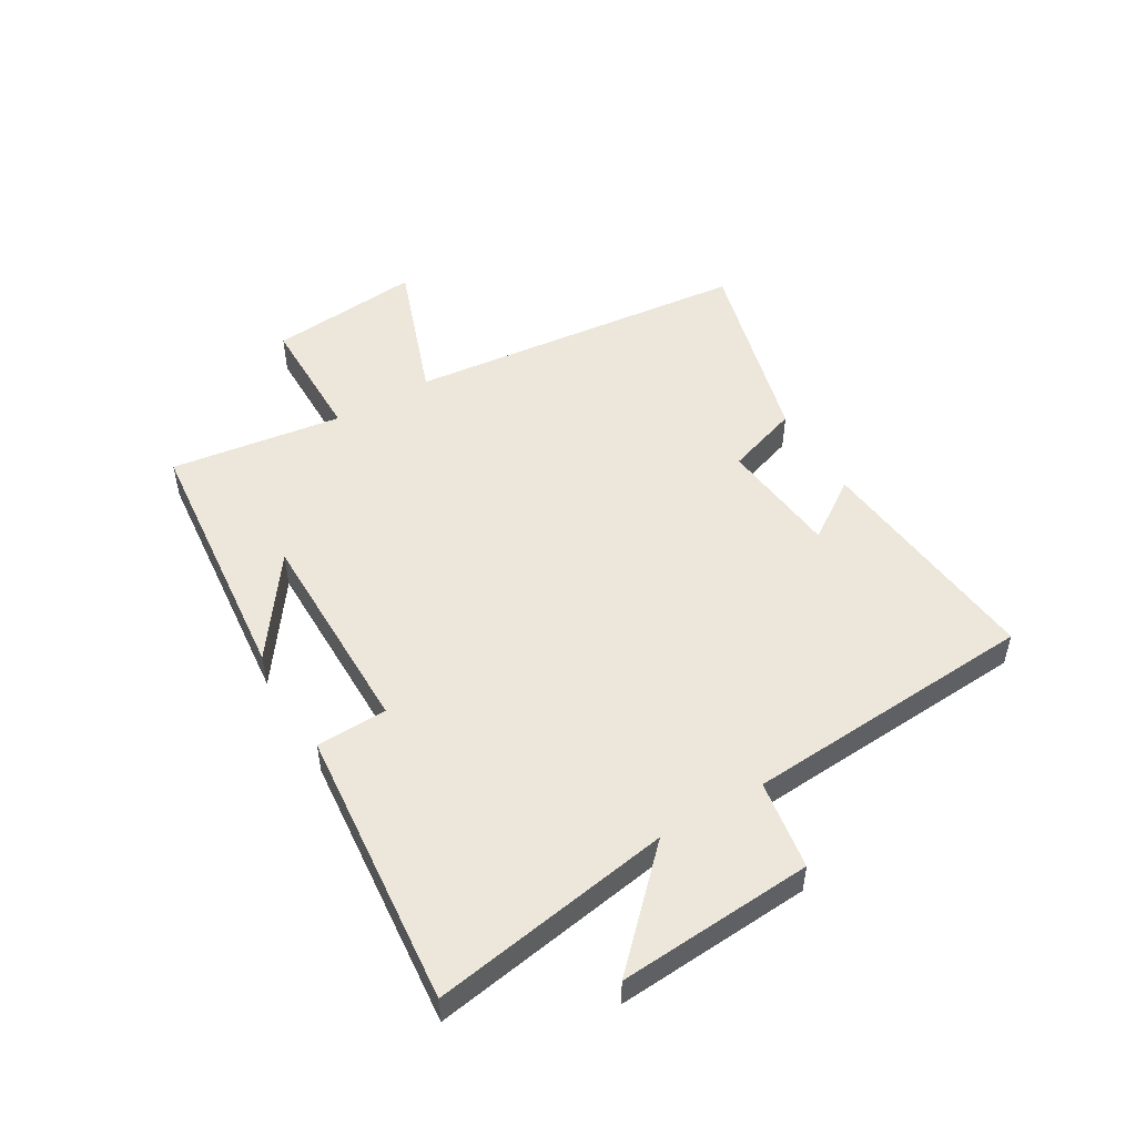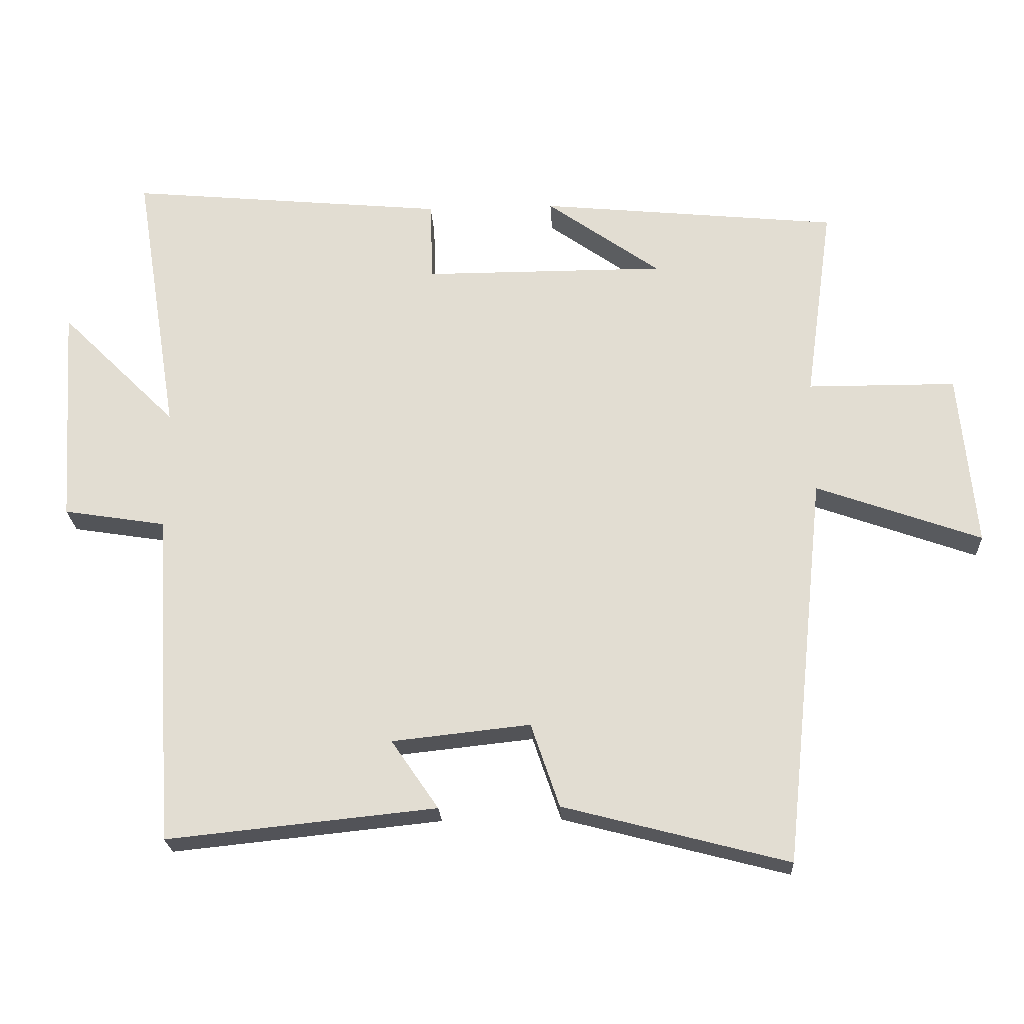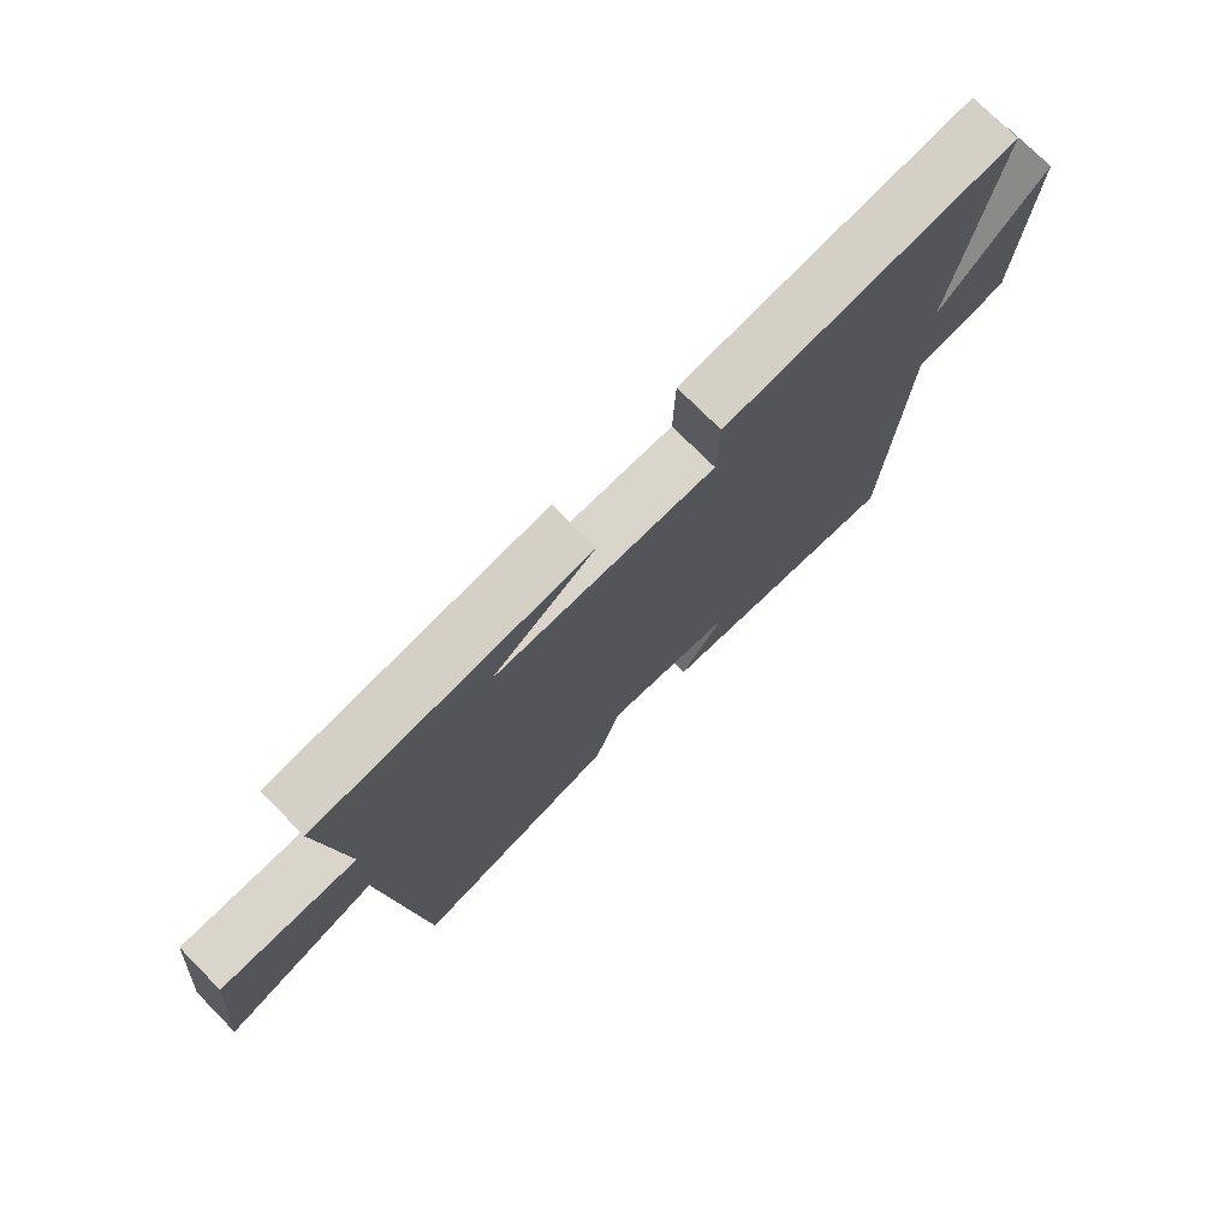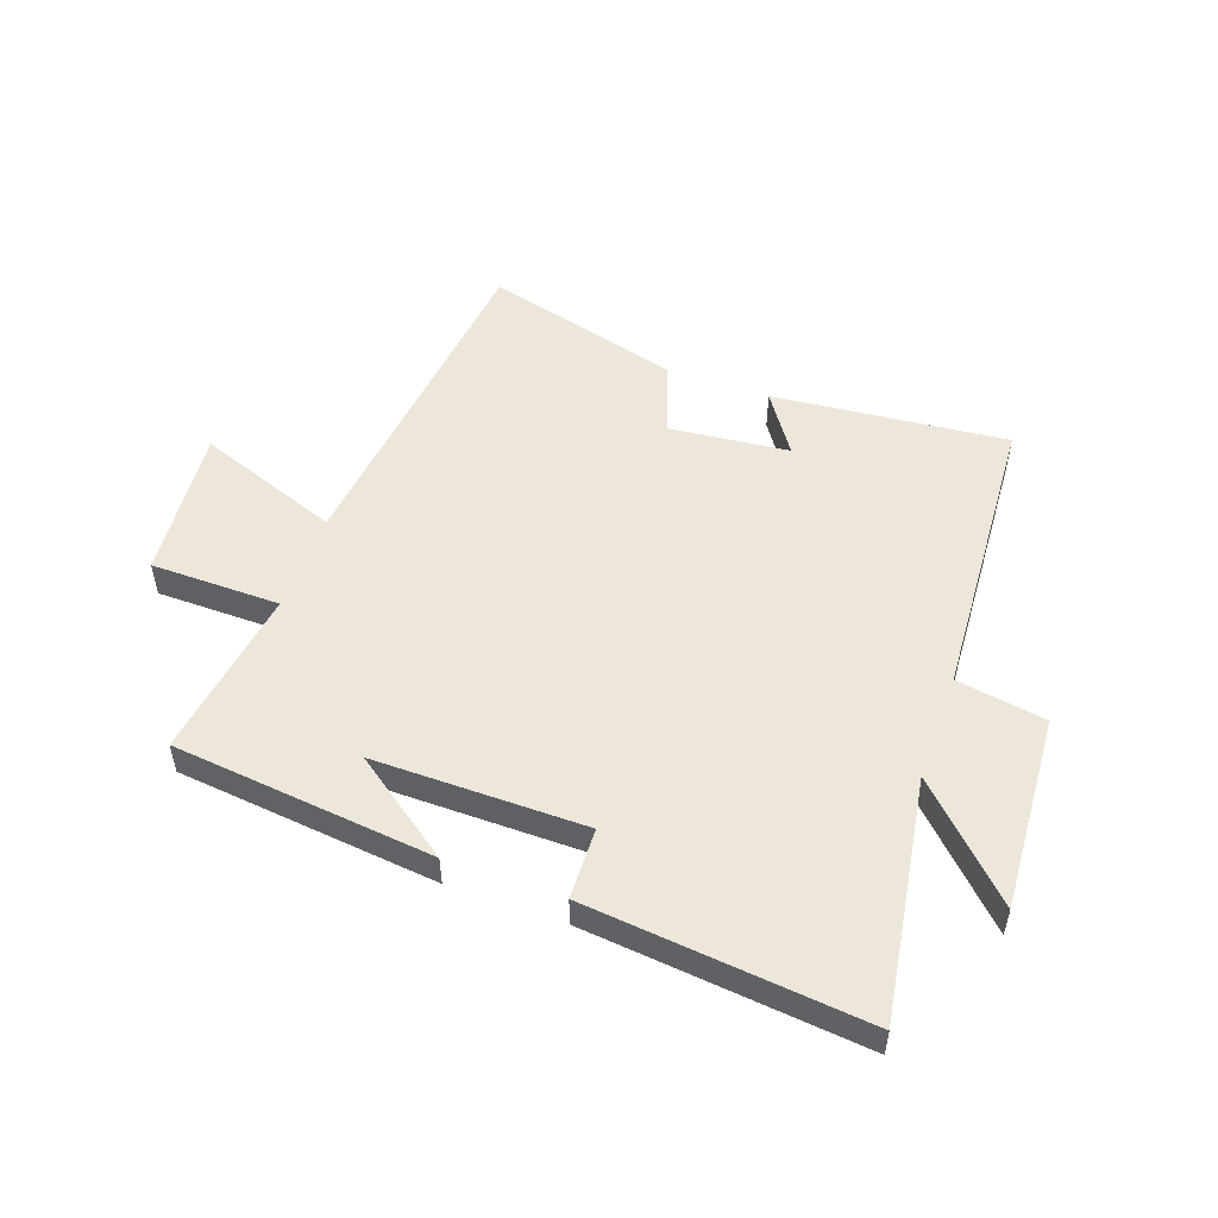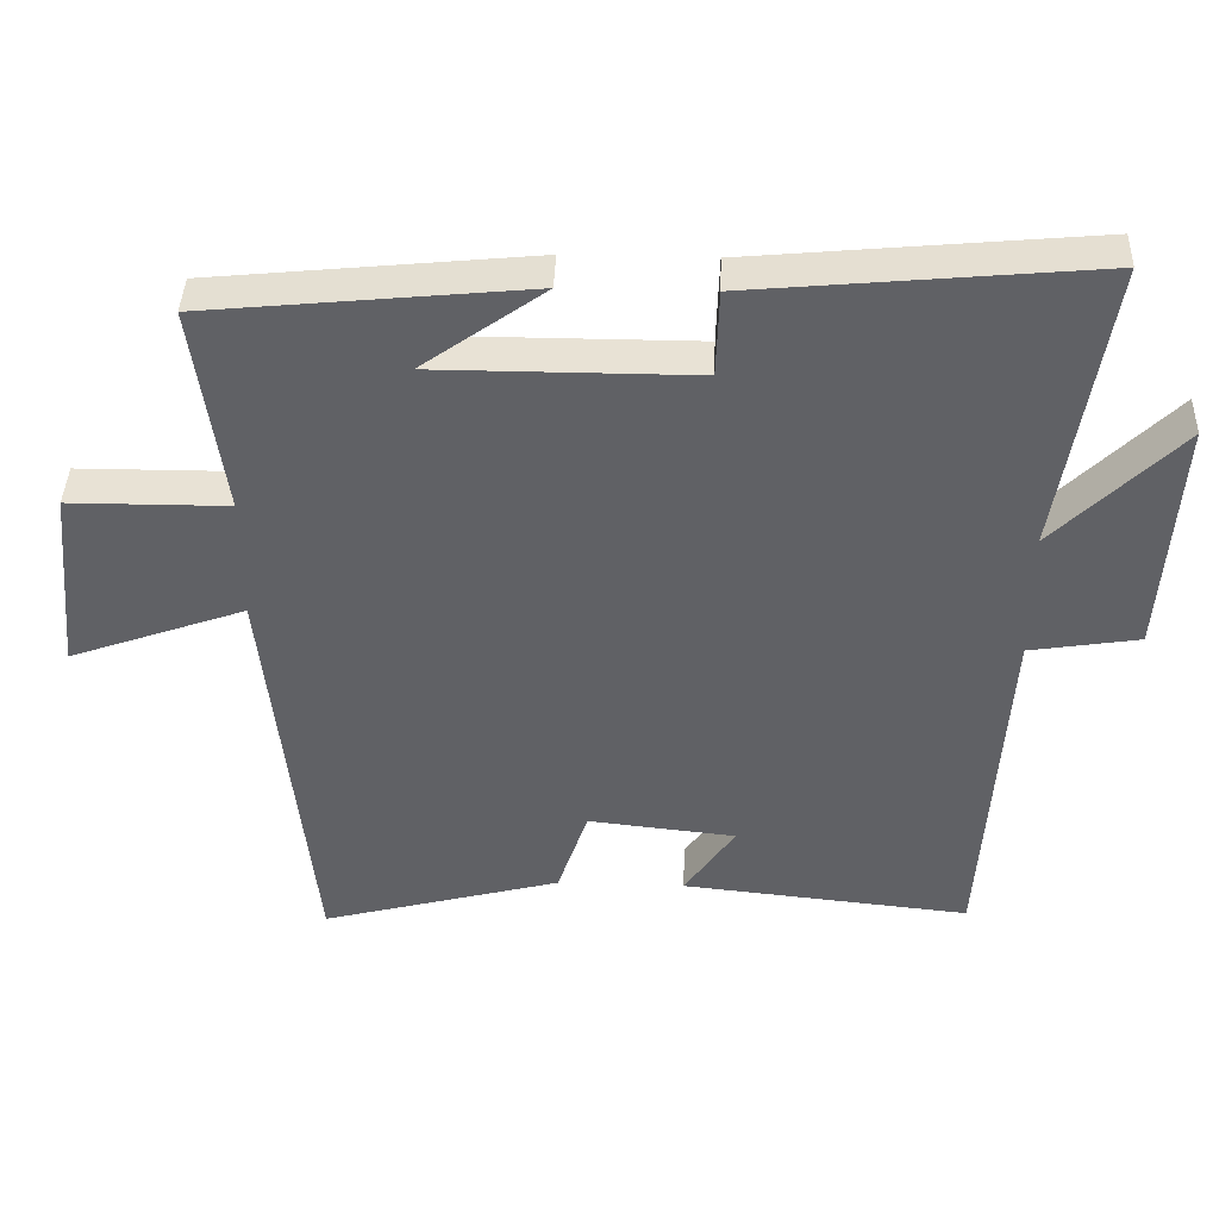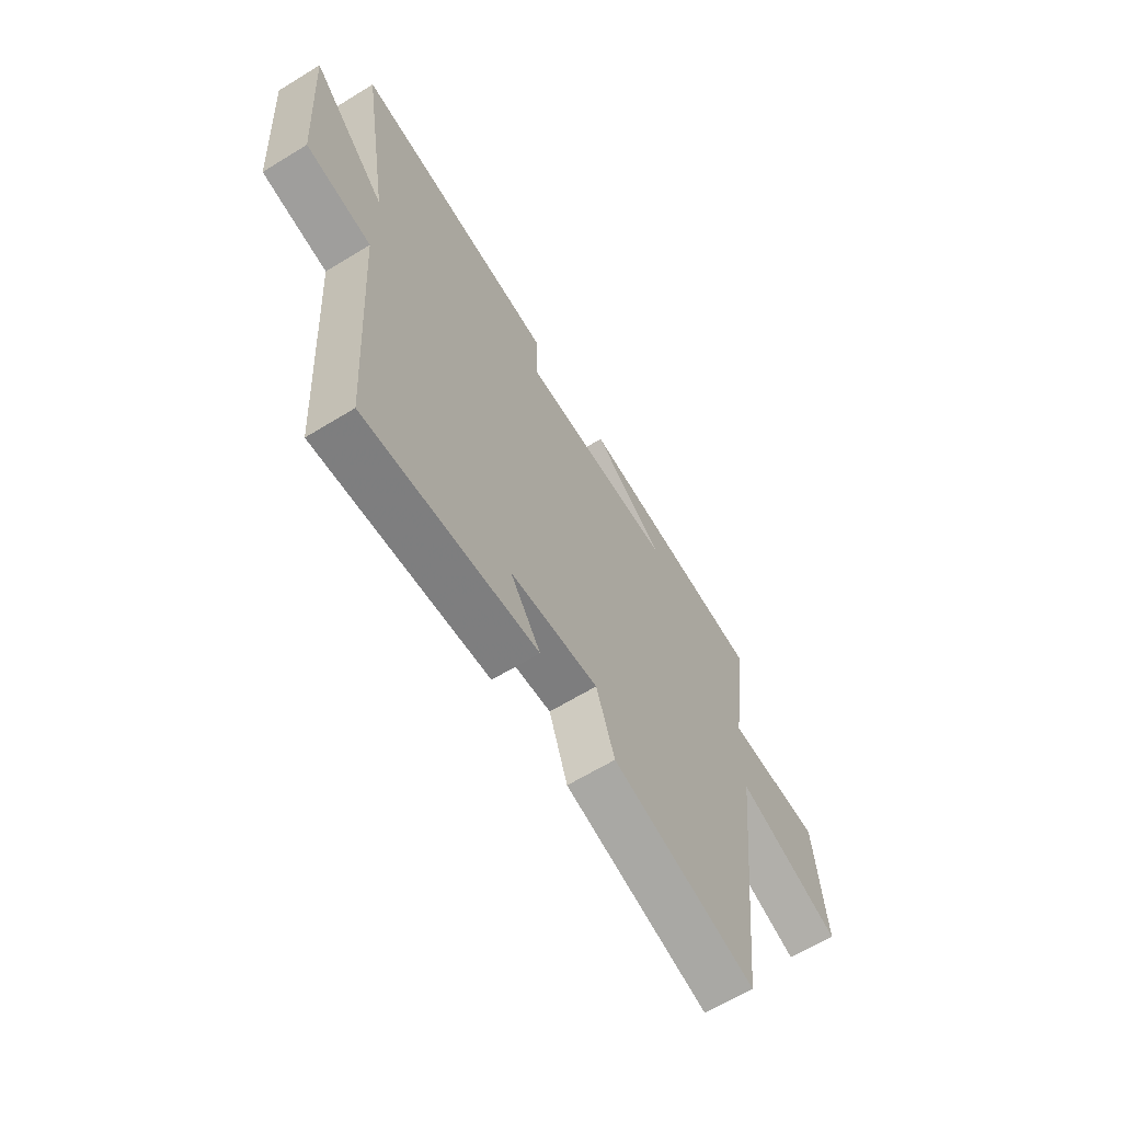
<metadata>
{"format":"obj","ext":"obj","renderer":"f3d","projection":"perspective","resolution":1024,"background":"white","views":[{"elev":50.8,"azim":59.4,"up":"+Y"},{"elev":-23.1,"azim":-177.1,"up":"+Z"},{"elev":74.3,"azim":-44.7,"up":"+Z"},{"elev":52.2,"azim":19.9,"up":"+Y"},{"elev":40.9,"azim":2.0,"up":"+Z"},{"elev":-64.1,"azim":121.7,"up":"+Z"}]}
</metadata>
<code>
v -0.541 0.07 0.456
v -0.099 0.07 0.5
v -0.267 0.07 0.38
v 0.091 0.07 0.38
v 0.095 0.07 0.5
v 0.566 0.07 0.544
v 0.5 0.07 0.137
v 0.673 0.07 0.309
v 0.651 0.07 -0.021
v 0.5 0.07 -0.045
v 0.468 0.07 -0.541
v 0.07 0.07 -0.5
v 0.14 0.07 -0.398
v -0.064 0.07 -0.376
v -0.106 0.07 -0.5
v -0.438 0.07 -0.587
v -0.5 0.07 -0.007
v -0.743 0.07 -0.094
v -0.719 0.07 0.164
v -0.5 0.07 0.165
v -0.541 0 0.456
v -0.099 0 0.5
v -0.267 0 0.38
v 0.091 0 0.38
v 0.095 0 0.5
v 0.566 0 0.544
v 0.5 0 0.137
v 0.673 0 0.309
v 0.651 0 -0.021
v 0.5 0 -0.045
v 0.468 0 -0.541
v 0.07 0 -0.5
v 0.14 0 -0.398
v -0.064 0 -0.376
v -0.106 0 -0.5
v -0.438 0 -0.587
v -0.5 0 -0.007
v -0.743 0 -0.094
v -0.719 0 0.164
v -0.5 0 0.165
f 17 18 19 20
f 15 16 17 20
f 14 15 20 1
f 13 14 1
f 10 11 12 13
f 10 13 1
f 7 8 9 10
f 7 10 1
f 4 5 6 7
f 3 4 7
f 3 7 1
f 1 2 3
f 40 39 38 37
f 40 37 36 35
f 21 40 35 34
f 21 34 33
f 33 32 31 30
f 21 33 30
f 30 29 28 27
f 21 30 27
f 27 26 25 24
f 27 24 23
f 21 27 23
f 23 22 21
f 1 21 22 2
f 2 22 23 3
f 3 23 24 4
f 4 24 25 5
f 5 25 26 6
f 6 26 27 7
f 7 27 28 8
f 8 28 29 9
f 9 29 30 10
f 10 30 31 11
f 11 31 32 12
f 12 32 33 13
f 13 33 34 14
f 14 34 35 15
f 15 35 36 16
f 16 36 37 17
f 17 37 38 18
f 18 38 39 19
f 19 39 40 20
f 20 40 21 1

</code>
